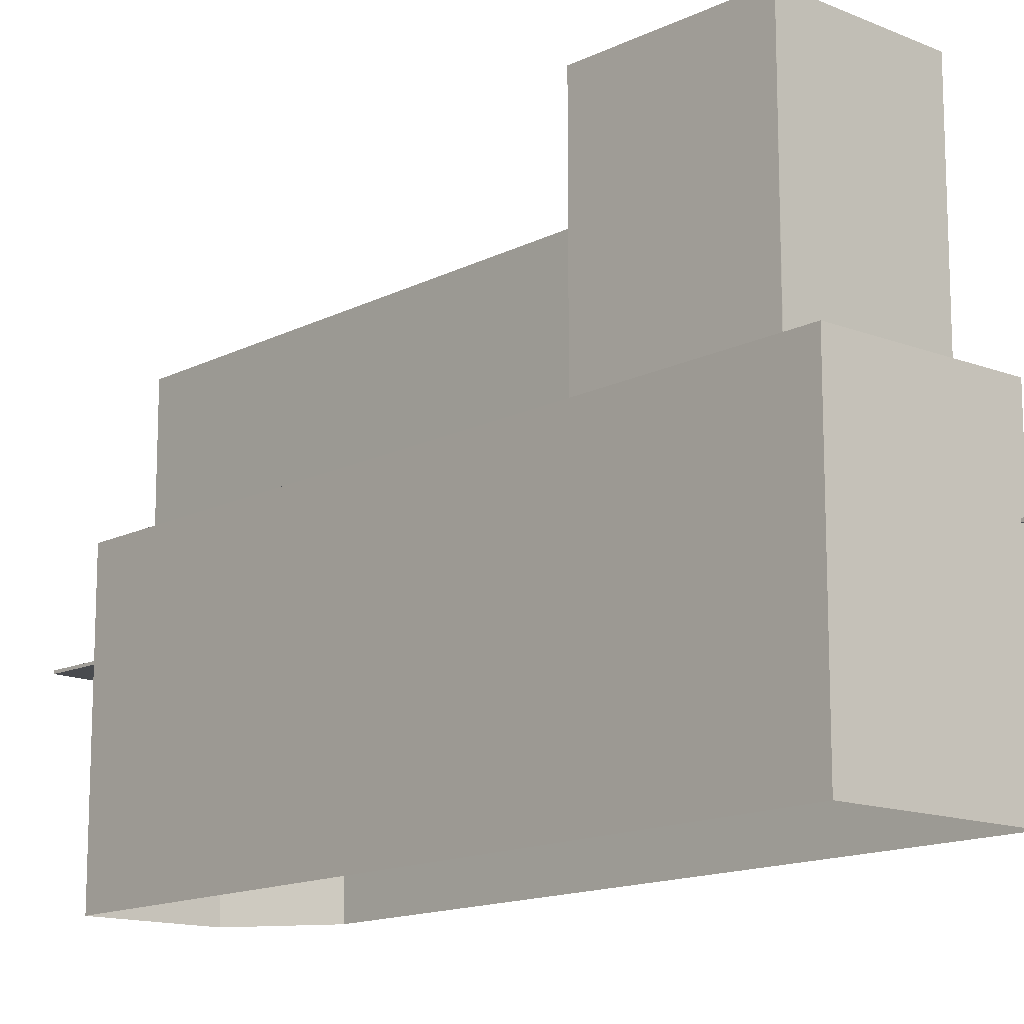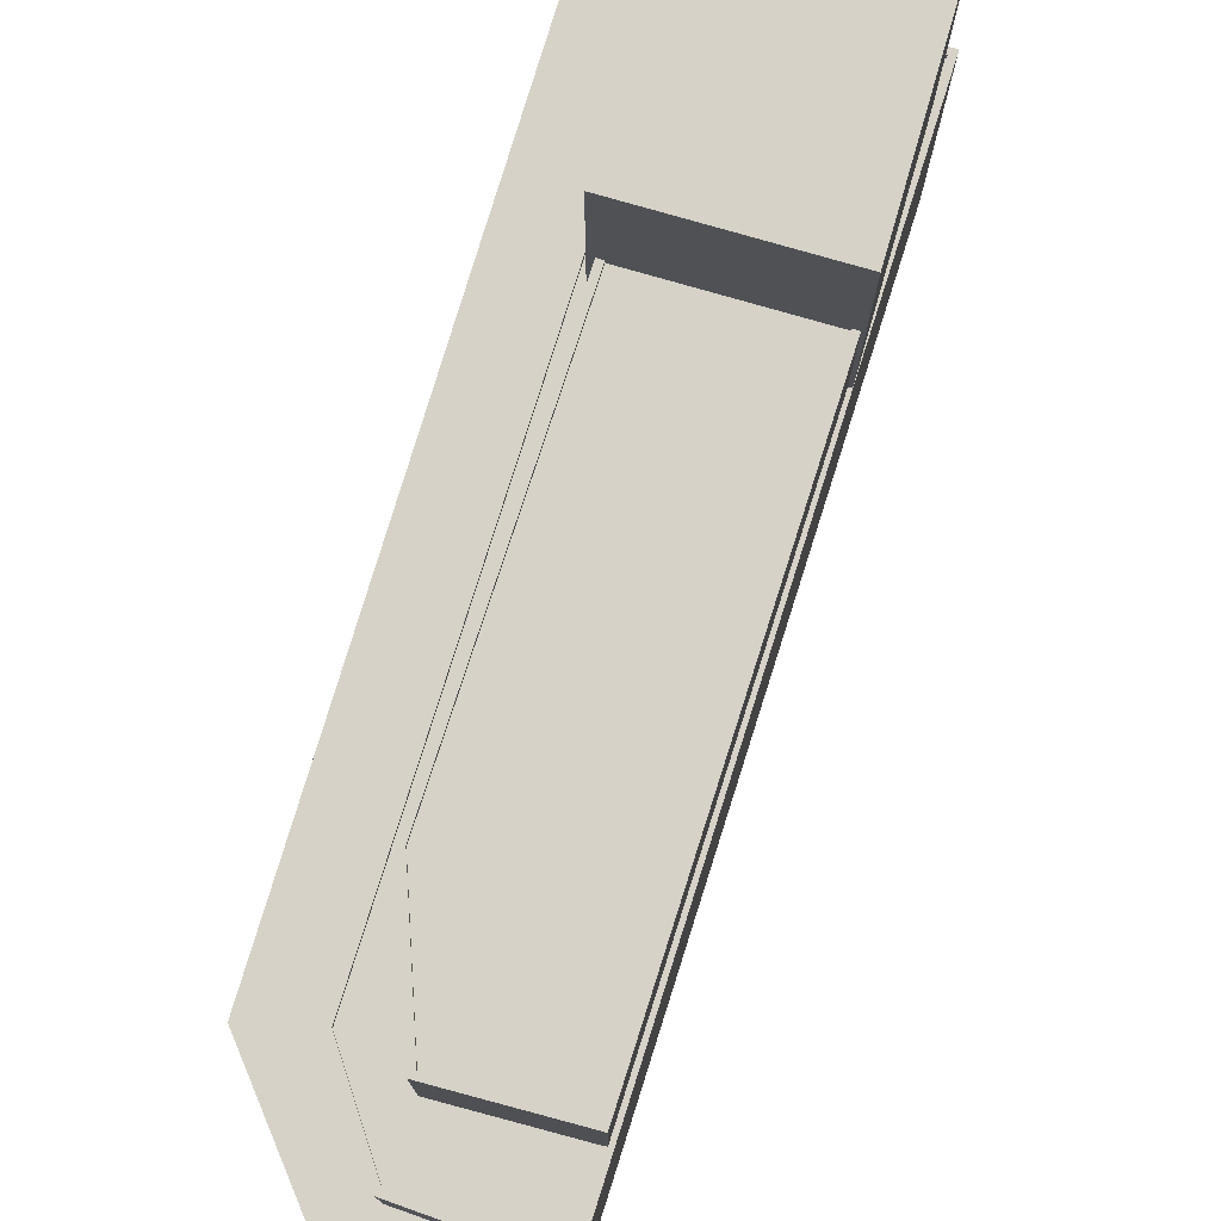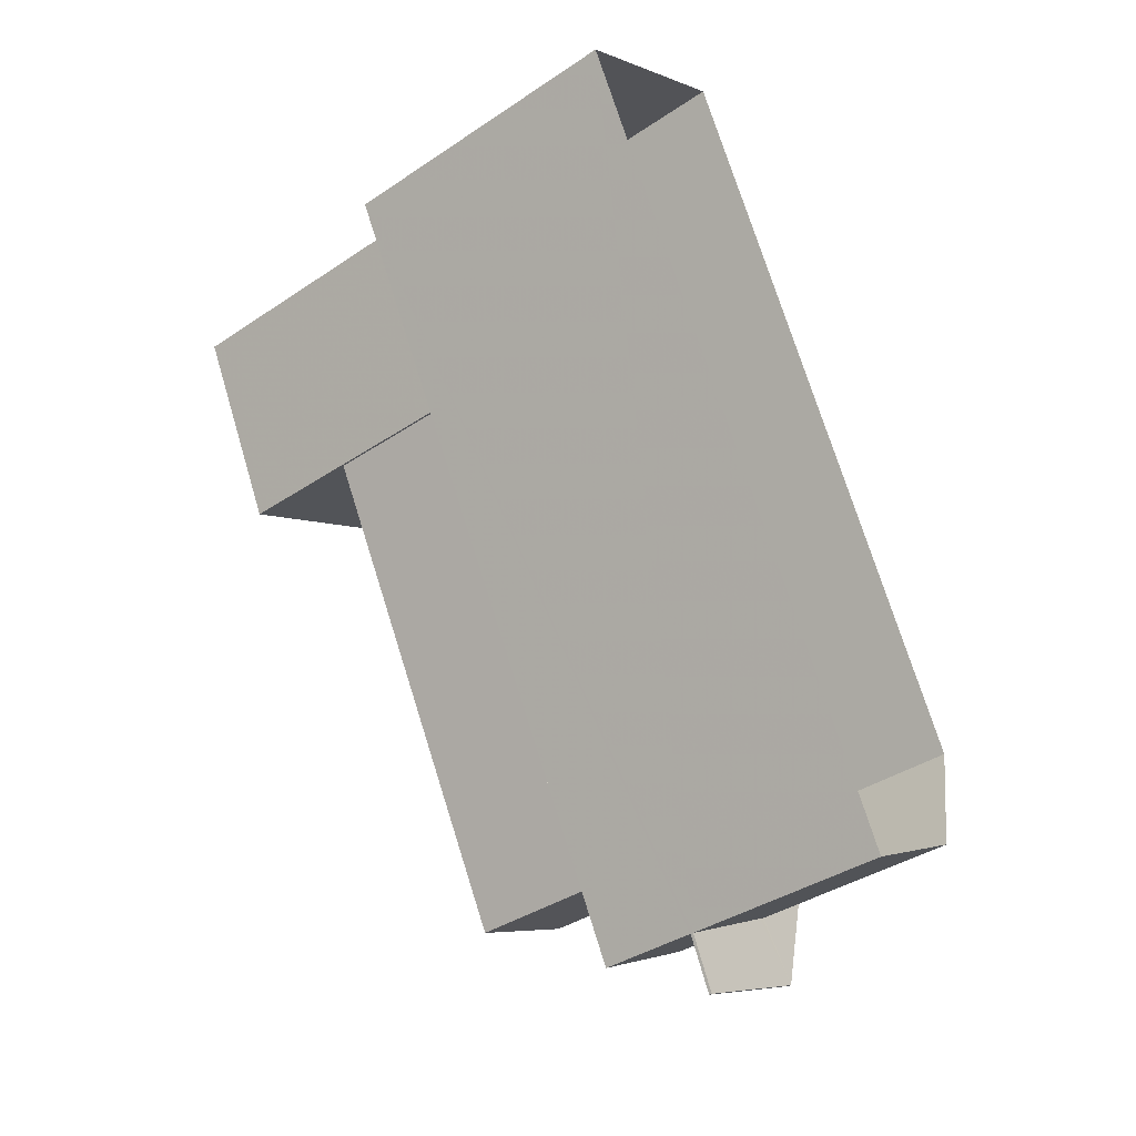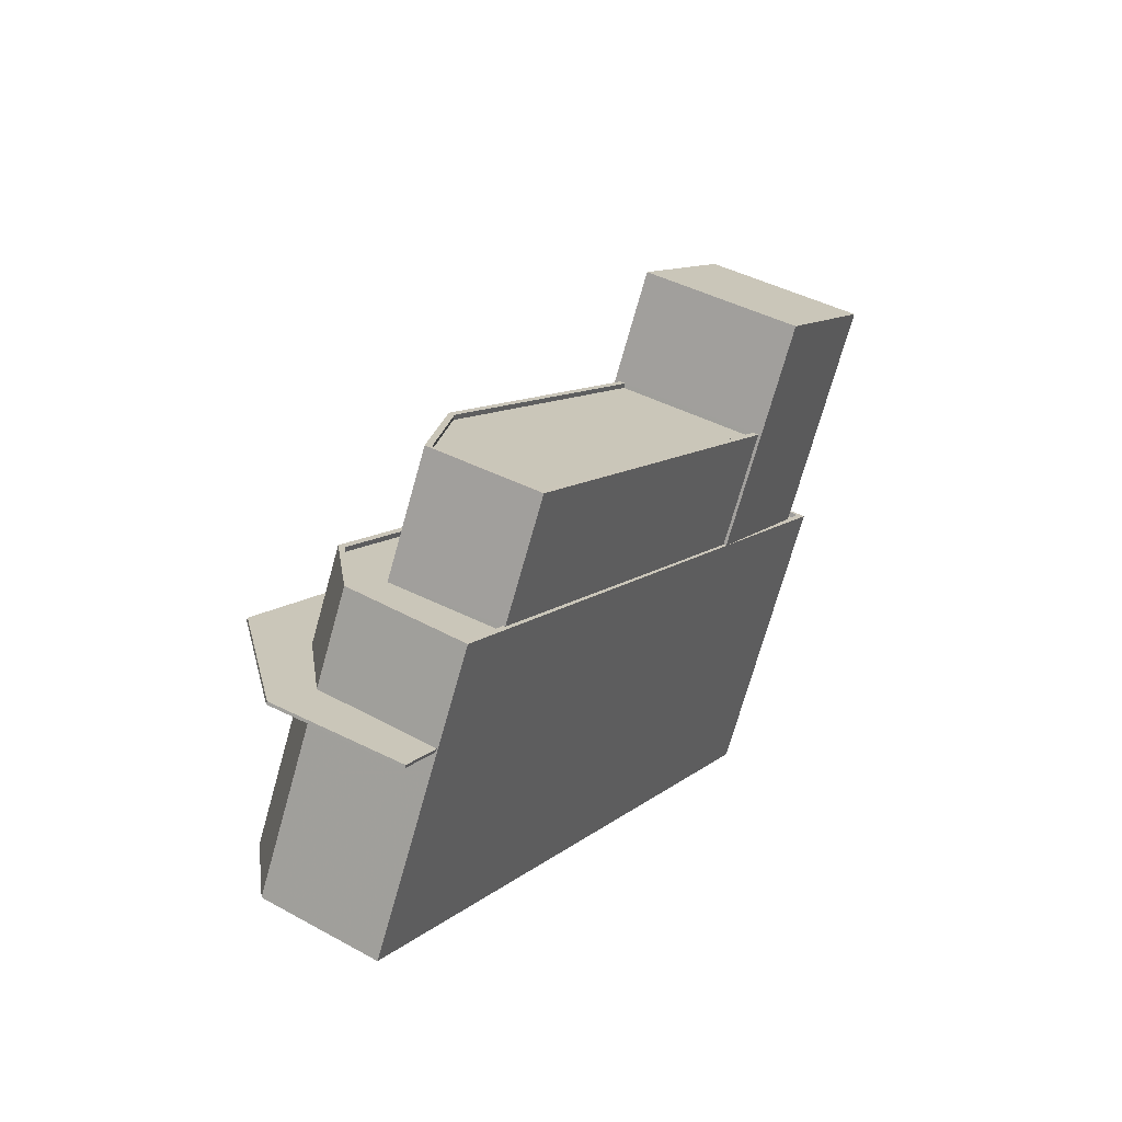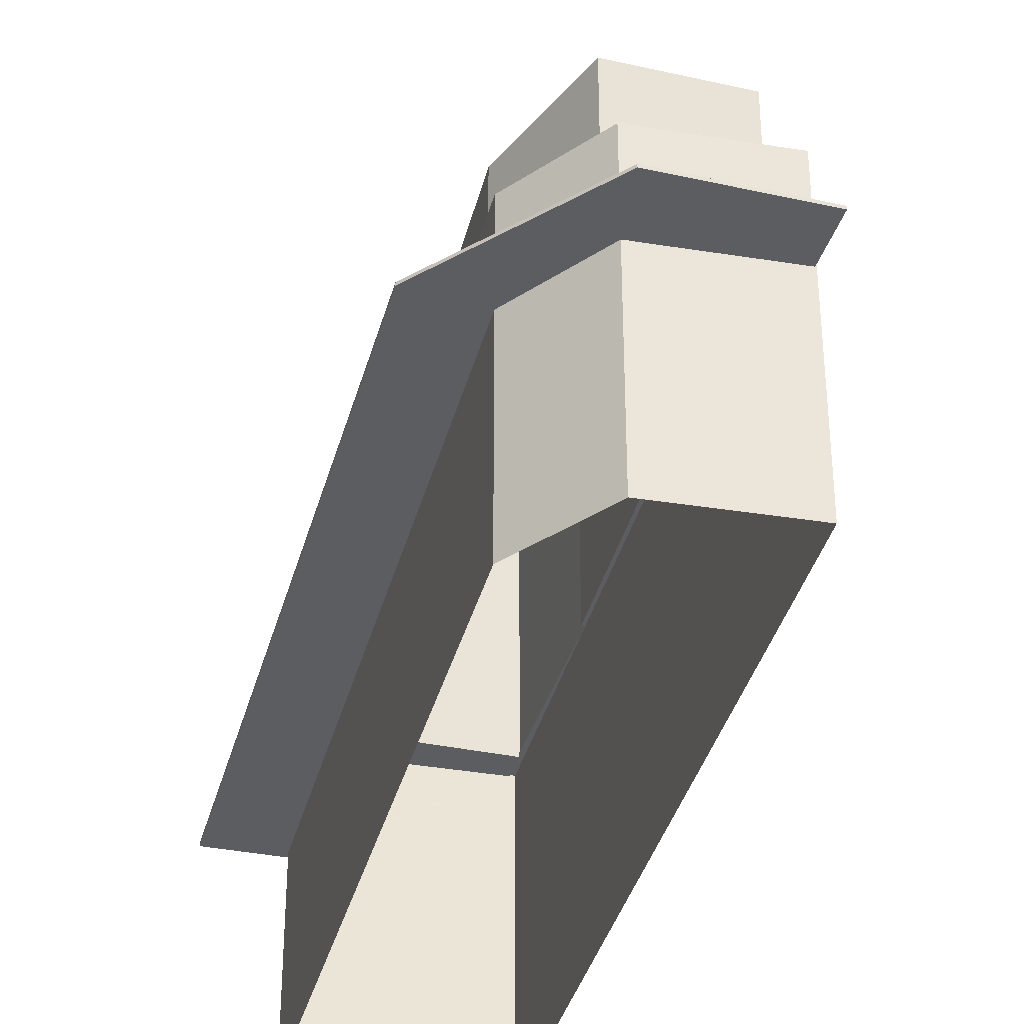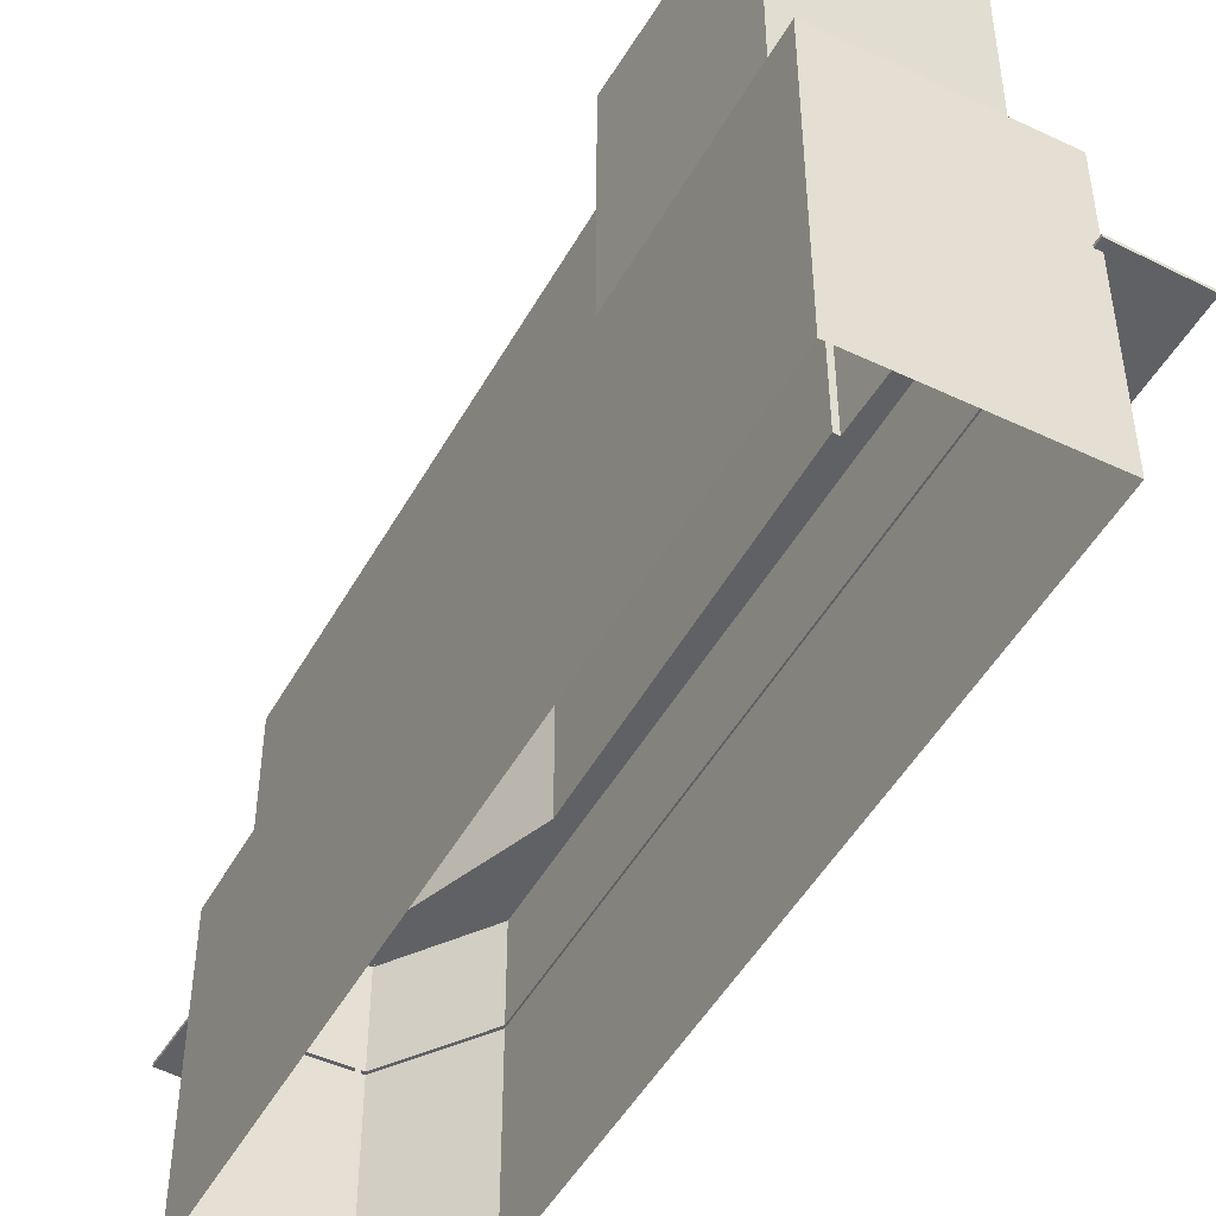
<metadata>
{"format":"obj","ext":"obj","renderer":"f3d","projection":"perspective","resolution":1024,"background":"white","views":[{"elev":-14.1,"azim":111.0,"up":"+Z"},{"elev":78.1,"azim":-9.8,"up":"+Z"},{"elev":-37.9,"azim":130.6,"up":"+Y"},{"elev":-72.4,"azim":-15.7,"up":"+Y"},{"elev":-36.6,"azim":-41.2,"up":"+Z"},{"elev":-49.7,"azim":124.1,"up":"+Z"}]}
</metadata>
<code>
v -1.183e+04 -3.417e+04 36.56
v -1.183e+04 -3.416e+04 36.56
v -1.182e+04 -3.417e+04 36.56
v -1.181e+04 -3.413e+04 36.56
v -1.18e+04 -3.413e+04 36.56
v -1.181e+04 -3.413e+04 46.66
v -1.181e+04 -3.413e+04 46.66
v -1.181e+04 -3.413e+04 46.66
v -1.181e+04 -3.413e+04 46.66
v -1.182e+04 -3.417e+04 46.66
v -1.182e+04 -3.417e+04 46.66
v -1.182e+04 -3.417e+04 46.66
v -1.183e+04 -3.416e+04 46.66
v -1.183e+04 -3.417e+04 46.66
v -1.183e+04 -3.416e+04 46.66
v -1.183e+04 -3.417e+04 46.66
v -1.183e+04 -3.417e+04 46.66
v -1.183e+04 -3.417e+04 46.66
v -1.182e+04 -3.417e+04 57.58
v -1.181e+04 -3.414e+04 57.58
v -1.182e+04 -3.416e+04 57.58
v -1.182e+04 -3.416e+04 57.58
v -1.181e+04 -3.414e+04 57.58
v -1.182e+04 -3.417e+04 57.83
v -1.181e+04 -3.414e+04 57.83
v -1.182e+04 -3.417e+04 57.83
v -1.182e+04 -3.416e+04 57.83
v -1.182e+04 -3.416e+04 57.83
v -1.182e+04 -3.416e+04 57.83
v -1.181e+04 -3.414e+04 57.83
v -1.182e+04 -3.416e+04 57.83
v -1.181e+04 -3.414e+04 57.83
v -1.181e+04 -3.414e+04 57.83
v -1.182e+04 -3.417e+04 51.43
v -1.182e+04 -3.417e+04 51.43
v -1.182e+04 -3.416e+04 51.43
v -1.182e+04 -3.417e+04 51.43
v -1.18e+04 -3.413e+04 51.43
v -1.181e+04 -3.413e+04 51.43
v -1.181e+04 -3.413e+04 51.43
v -1.18e+04 -3.414e+04 51.43
v -1.183e+04 -3.416e+04 51.43
v -1.181e+04 -3.414e+04 51.43
v -1.182e+04 -3.416e+04 51.43
v -1.181e+04 -3.414e+04 51.43
v -1.182e+04 -3.417e+04 51.68
v -1.182e+04 -3.417e+04 51.68
v -1.182e+04 -3.417e+04 51.68
v -1.182e+04 -3.417e+04 51.68
v -1.18e+04 -3.414e+04 51.68
v -1.18e+04 -3.414e+04 51.68
v -1.18e+04 -3.413e+04 51.68
v -1.181e+04 -3.414e+04 51.68
v -1.18e+04 -3.413e+04 51.68
v -1.181e+04 -3.414e+04 51.68
v -1.181e+04 -3.413e+04 51.68
v -1.181e+04 -3.413e+04 51.68
v -1.183e+04 -3.417e+04 51.68
v -1.183e+04 -3.416e+04 51.68
v -1.182e+04 -3.417e+04 51.68
v -1.183e+04 -3.416e+04 51.68
v -1.183e+04 -3.417e+04 46.81
v -1.182e+04 -3.417e+04 46.81
v -1.182e+04 -3.417e+04 46.81
v -1.182e+04 -3.417e+04 46.81
v -1.183e+04 -3.416e+04 46.81
v -1.183e+04 -3.417e+04 46.81
v -1.181e+04 -3.413e+04 46.81
v -1.181e+04 -3.413e+04 46.81
v -1.181e+04 -3.413e+04 46.81
v -1.181e+04 -3.413e+04 46.81
v -1.183e+04 -3.416e+04 46.81
v -1.183e+04 -3.417e+04 46.81
v -1.183e+04 -3.417e+04 46.81
v -1.18e+04 -3.414e+04 63.78
v -1.181e+04 -3.413e+04 63.78
v -1.181e+04 -3.414e+04 63.78
v -1.181e+04 -3.414e+04 63.78
v -1.182e+04 -3.417e+04 46.81
v -1.182e+04 -3.417e+04 46.66
f 1 2 3
f 2 4 5
f 3 2 5
f 6 7 8
f 9 7 6
f 10 11 12
f 9 6 13
f 12 11 14
f 6 15 13
f 13 16 14
f 17 12 14
f 16 18 17
f 15 16 13
f 16 17 14
f 19 20 21
f 19 21 22
f 20 23 21
f 24 25 26
f 27 24 26
f 27 28 29
f 30 26 25
f 31 32 29
f 31 33 32
f 28 31 29
f 27 26 28
f 34 35 36
f 37 34 36
f 38 39 40
f 41 38 40
f 37 36 42
f 43 39 42
f 44 45 43
f 40 39 43
f 36 44 42
f 44 43 42
f 46 47 48
f 47 49 48
f 50 51 52
f 53 49 54
f 55 48 53
f 52 51 54
f 51 53 54
f 48 49 53
f 54 56 57
f 47 58 49
f 59 57 56
f 54 57 52
f 59 58 60
f 60 61 59
f 47 60 58
f 57 59 61
f 62 63 64
f 63 65 64
f 66 62 67
f 68 69 66
f 70 69 68
f 71 70 68
f 68 66 72
f 73 62 64
f 67 73 74
f 66 67 72
f 67 62 73
f 75 76 77
f 78 75 77
f 20 19 26
f 30 20 26
f 28 19 22
f 28 26 19
f 21 28 22
f 21 31 28
f 31 21 23
f 33 31 23
f 55 24 48
f 55 25 24
f 36 46 27
f 27 46 24
f 36 35 46
f 24 46 48
f 27 29 44
f 36 27 44
f 29 32 45
f 44 29 45
f 50 52 38
f 41 50 38
f 35 34 47
f 46 35 47
f 60 34 37
f 60 47 34
f 60 37 42
f 61 60 42
f 39 57 61
f 42 39 61
f 38 57 39
f 38 52 57
f 74 58 67
f 49 58 64
f 1 3 12
f 16 1 18
f 65 79 49
f 18 12 74
f 3 80 10
f 64 65 49
f 12 64 74
f 3 10 12
f 74 64 58
f 1 12 18
f 1 15 2
f 1 16 15
f 15 4 2
f 15 6 4
f 68 56 71
f 56 54 71
f 6 8 4
f 4 8 5
f 8 54 5
f 71 54 8
f 49 79 54
f 54 80 5
f 80 3 5
f 79 80 54
f 10 80 79
f 65 10 79
f 59 67 58
f 59 72 67
f 68 59 56
f 68 72 59
f 18 73 17
f 18 74 73
f 12 17 73
f 64 12 73
f 63 11 10
f 65 63 10
f 11 62 14
f 11 63 62
f 14 66 13
f 14 62 66
f 66 69 9
f 13 66 9
f 69 70 7
f 9 69 7
f 71 7 70
f 71 8 7
f 40 43 77
f 76 40 77
f 41 40 50
f 51 50 75
f 75 50 76
f 50 40 76
f 78 51 75
f 78 53 51
f 55 53 25
f 45 32 43
f 53 78 25
f 43 32 77
f 33 78 77
f 23 20 33
f 32 33 77
f 25 78 30
f 20 30 33
f 30 78 33

</code>
